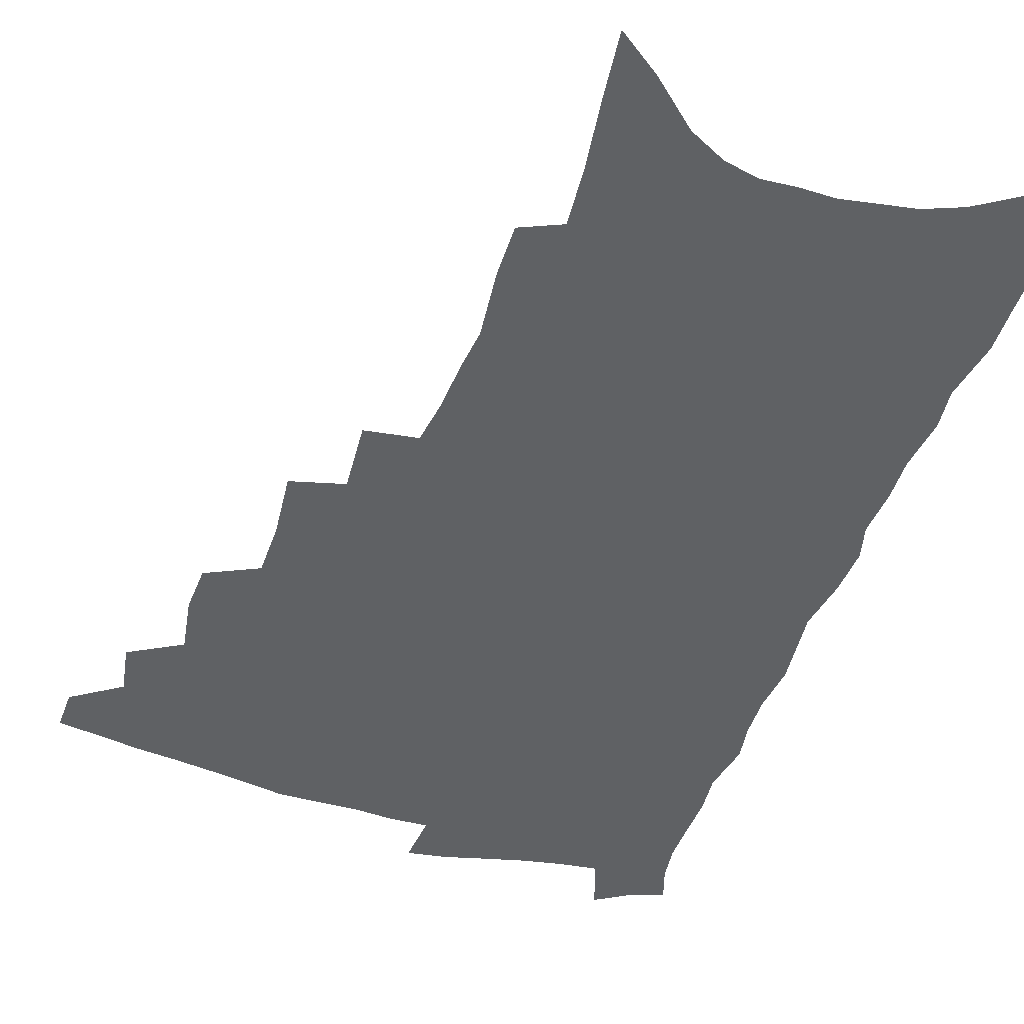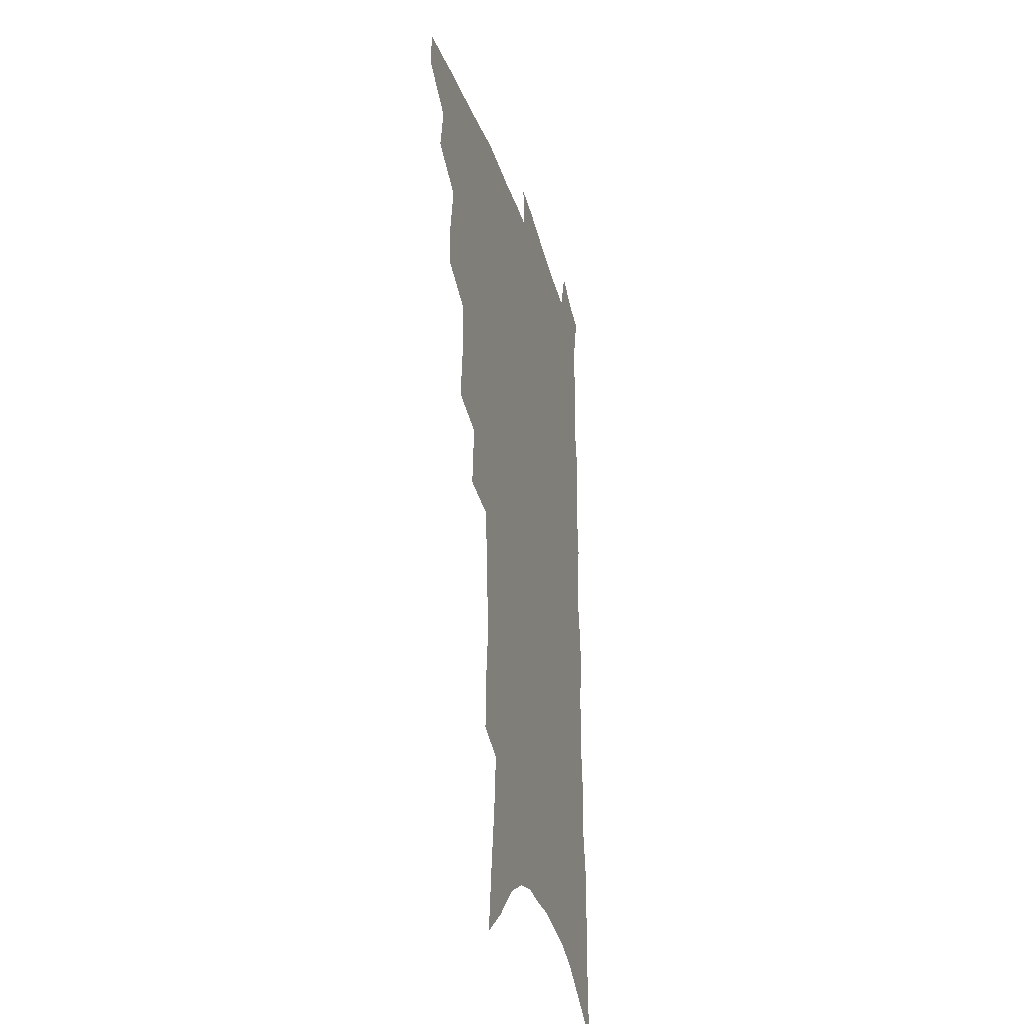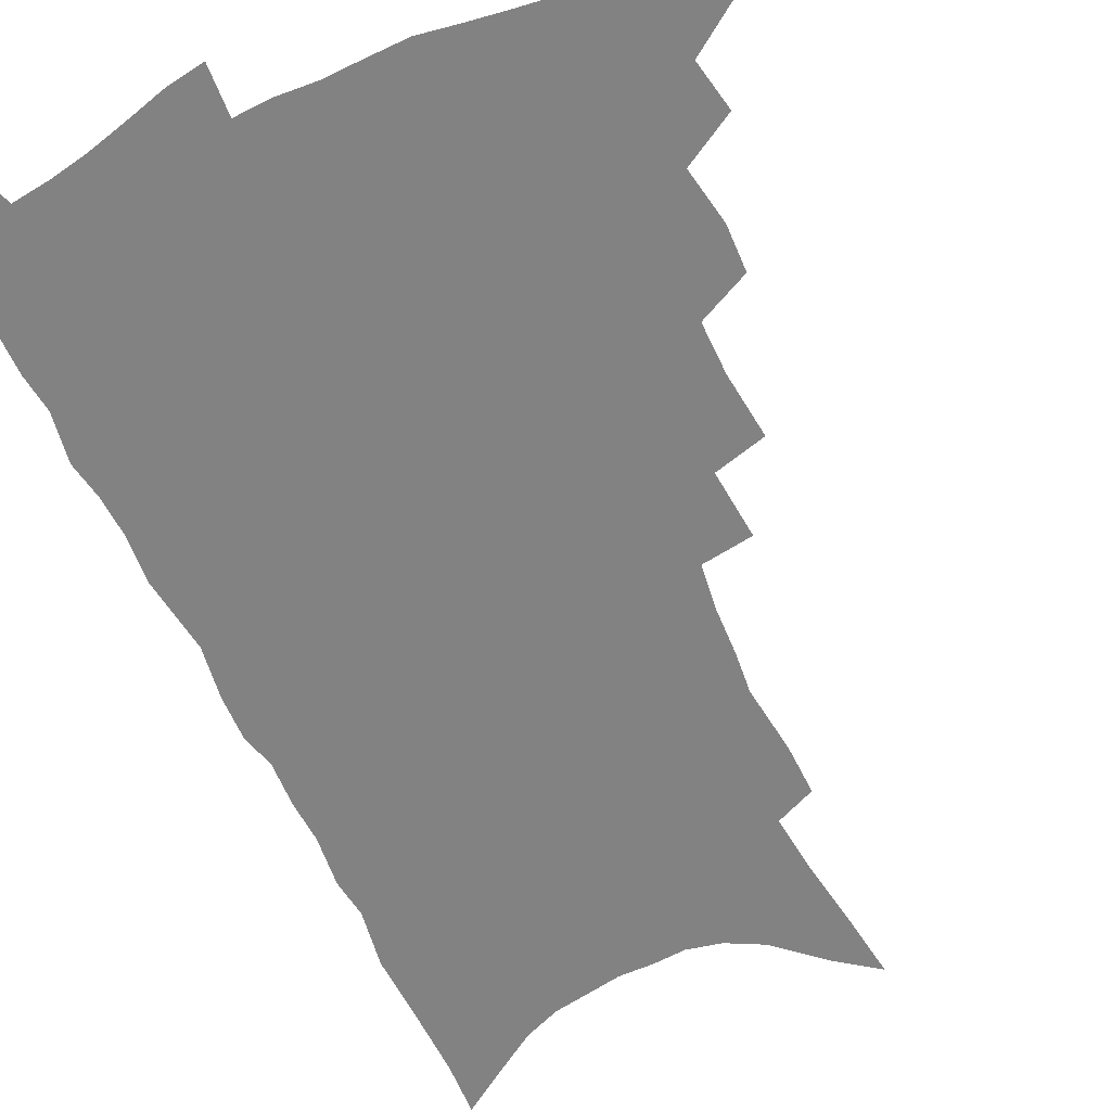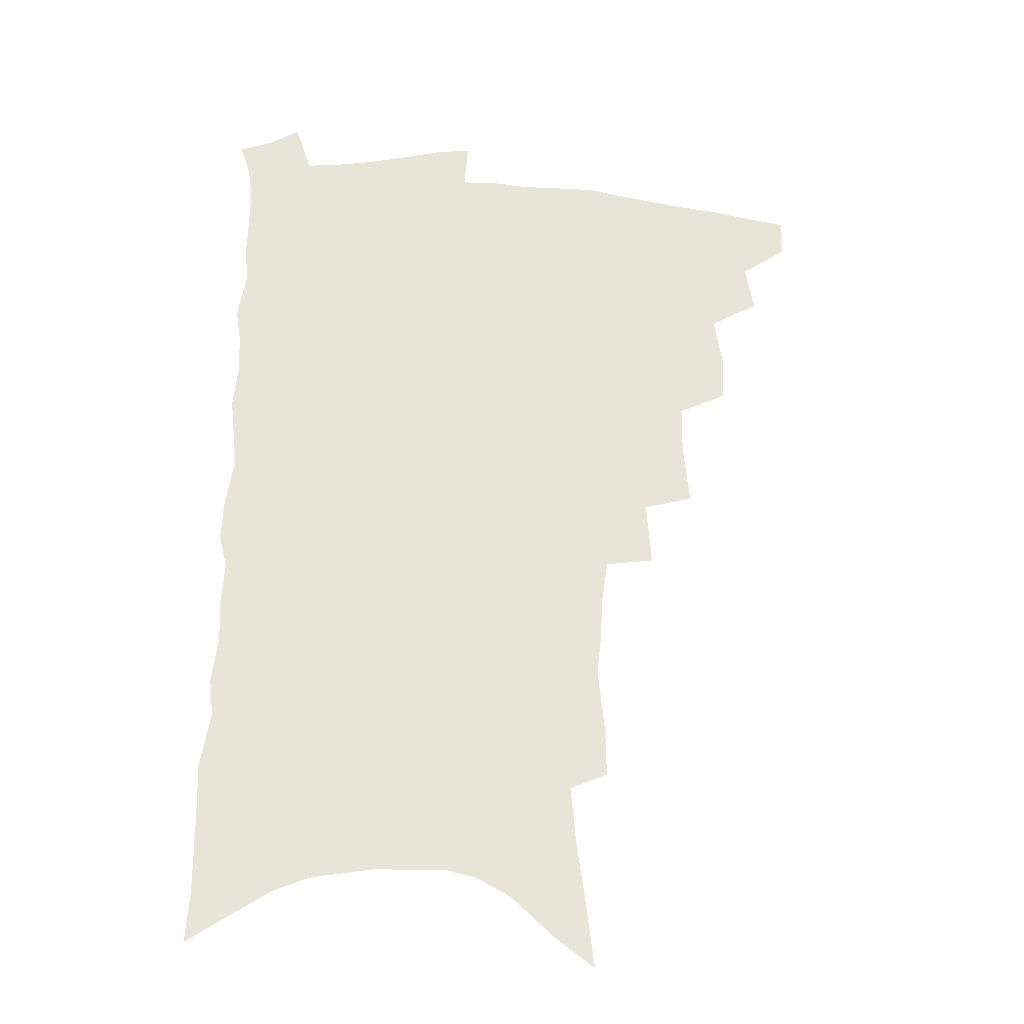
<metadata>
{"format":"obj","ext":"obj","renderer":"f3d","projection":"perspective","resolution":1024,"background":"white","views":[{"elev":-45.6,"azim":-18.4,"up":"+Z"},{"elev":-31.0,"azim":-74.6,"up":"+Y"},{"elev":-60.8,"azim":-154.4,"up":"+Z"},{"elev":-28.5,"azim":175.0,"up":"+Y"}]}
</metadata>
<code>
v 471.5 484.3 0
v 471.2 499.4 0
v 485.9 454.1 0
v 489.1 472.4 0
v 488.2 487.3 0
v 486.7 501.8 0
v 502.1 406.2 0
v 501.3 423.1 0
v 504.6 443.6 0
v 505.2 460.1 0
v 505.5 475.3 0
v 503.3 489.7 0
v 500.8 504.4 0
v 518.7 354.3 0
v 521 378.4 0
v 520.8 397.4 0
v 522.6 417.4 0
v 521.9 433.2 0
v 522.4 449.5 0
v 522.9 464.6 0
v 520.5 477.8 0
v 518.5 491.6 0
v 515.8 506.3 0
v 536 324.3 0
v 537.8 349.4 0
v 537.4 369.3 0
v 537.6 388.4 0
v 537.4 405.5 0
v 536.2 420 0
v 535.6 434.8 0
v 536.4 451.4 0
v 536.1 466 0
v 534.5 479.7 0
v 532.5 493.7 0
v 530.1 508.4 0
v 556.8 228.8 0
v 557.1 247.6 0
v 559.7 272.6 0
v 558.1 287.7 0
v 557 305.6 0
v 554.7 321.7 0
v 553.4 340.4 0
v 552.6 358.9 0
v 551.8 376.1 0
v 552 394.1 0
v 551 408.6 0
v 550.5 423.7 0
v 551.2 439.9 0
v 550.4 453.6 0
v 550.3 467.8 0
v 548.3 481.7 0
v 546.6 495.6 0
v 544.2 510.8 0
v 563.1 151.2 0
v 566 175.7 0
v 569.5 201.3 0
v 571.3 222.6 0
v 571.5 241.5 0
v 571.7 260.6 0
v 571.5 279.1 0
v 571.3 298.4 0
v 569.4 313.6 0
v 568.4 331.5 0
v 566.5 346.7 0
v 566.4 365.5 0
v 566 382.5 0
v 564.5 396 0
v 565.2 412.9 0
v 565.2 428.3 0
v 564.7 442.1 0
v 564.8 456.4 0
v 563.4 469.5 0
v 563 482.8 0
v 561 496.8 0
v 558.2 513.4 0
v 578.2 162.7 0
v 579.6 184 0
v 584.9 214.7 0
v 585.3 233.9 0
v 585.2 252.5 0
v 583.7 266.9 0
v 583.5 285.6 0
v 583.7 306.4 0
v 582.7 322.5 0
v 581.1 337.3 0
v 580.4 354.4 0
v 579.1 369.1 0
v 579.3 387 0
v 579 401.8 0
v 577.9 414.8 0
v 578.5 430.9 0
v 578.3 444.4 0
v 577.8 457.5 0
v 577 470.4 0
v 576.6 483.6 0
v 575 498 0
v 573.2 513.3 0
v 594.8 178 0
v 597.3 203.4 0
v 597.3 221 0
v 597.2 239.3 0
v 597 258.1 0
v 596.2 274.9 0
v 595.7 292.1 0
v 594.7 307.5 0
v 594.6 328.4 0
v 593.1 340.4 0
v 592.6 357.9 0
v 591.8 373 0
v 591.4 387.7 0
v 591.5 404.1 0
v 590.9 417.4 0
v 590.9 431.3 0
v 591 445.2 0
v 590.7 458.1 0
v 590.5 471.2 0
v 590 484.5 0
v 588.9 498.7 0
v 588 513.1 0
v 608.1 185.2 0
v 609.2 207.1 0
v 609.4 226.8 0
v 609 244.1 0
v 608.2 259.5 0
v 607.2 274.5 0
v 607.2 295.3 0
v 606.7 313.5 0
v 605.9 328 0
v 605 343.8 0
v 604.7 361 0
v 604.2 375.9 0
v 603.7 389.9 0
v 603.6 405.1 0
v 603.8 419.6 0
v 603.7 432.8 0
v 603.7 446.1 0
v 603.7 458.7 0
v 603.9 471.6 0
v 603.9 484.6 0
v 603.4 498.1 0
v 601.9 514.3 0
v 620.7 188.1 0
v 621 210.4 0
v 620.8 228.3 0
v 620.4 245.8 0
v 620 265 0
v 619.3 282.4 0
v 618.6 295.1 0
v 618 316.7 0
v 617.4 329.9 0
v 616.8 346.9 0
v 616.4 361.6 0
v 616 375.9 0
v 615.9 392 0
v 615.7 406.4 0
v 615.8 420.2 0
v 616 433.3 0
v 616 445.8 0
v 616.5 458.8 0
v 617.3 472 0
v 617.4 484.4 0
v 617 497.9 0
v 616 513.9 0
v 614.5 532.1 0
v 633.1 187.3 0
v 632.8 210 0
v 632.3 232.4 0
v 632 247.5 0
v 631.3 266.1 0
v 630.8 281.1 0
v 630 298.9 0
v 629.4 314.9 0
v 628.8 331.1 0
v 628.2 347.9 0
v 628.1 361 0
v 627.8 376.9 0
v 627.7 391.7 0
v 627.6 406 0
v 627.6 419.7 0
v 628.2 434.7 0
v 628.6 446.4 0
v 629 458.7 0
v 629.6 471.6 0
v 630.1 484.1 0
v 630.4 497.3 0
v 630 512.6 0
v 628.8 530.1 0
v 645.6 187.6 0
v 644.6 211.1 0
v 644.6 227.5 0
v 643.8 245.5 0
v 642.7 265.4 0
v 642.2 281.5 0
v 641.3 299.3 0
v 640.6 315.9 0
v 640.7 329.3 0
v 639.9 346.1 0
v 639.6 361.7 0
v 639.6 375.9 0
v 639.5 390.6 0
v 639.6 404.9 0
v 639.4 420.3 0
v 640.1 432.9 0
v 640.7 445.4 0
v 641.4 458.1 0
v 642 471.2 0
v 642.8 483.5 0
v 643.6 496.3 0
v 645.1 508.6 0
v 643.7 526.2 0
v 658.4 185.4 0
v 657.2 207 0
v 656 227.8 0
v 655.8 243 0
v 654.1 264 0
v 654.2 278.4 0
v 652.5 298.6 0
v 652.1 313.9 0
v 652.2 328.3 0
v 651.6 344.5 0
v 651.2 360 0
v 652 373.1 0
v 651.7 388.4 0
v 652.3 401.5 0
v 651.6 418 0
v 652.1 431.1 0
v 653.3 443.3 0
v 653.6 457.1 0
v 654.2 470.2 0
v 655.4 482.5 0
v 656.6 495.1 0
v 657.7 507.9 0
v 658.4 522.7 0
v 671 183.4 0
v 669.8 203.5 0
v 668.6 223.3 0
v 667.8 240.9 0
v 667 258.4 0
v 666 276.3 0
v 664.6 294.7 0
v 663.8 311.1 0
v 664.4 324.9 0
v 663.6 341.6 0
v 664.4 355.1 0
v 664.3 370.2 0
v 663.5 386.5 0
v 664.3 399.7 0
v 663.5 416.1 0
v 664.6 428.8 0
v 665.3 442.1 0
v 666.5 454.8 0
v 666.9 468.4 0
v 667.8 481.6 0
v 669.5 493.9 0
v 670.9 506.9 0
v 672.6 520.1 0
v 684.4 178.1 0
v 683.8 196.4 0
v 682.4 216.2 0
v 680.5 236.4 0
v 679.4 254.4 0
v 678.9 271.2 0
v 677.6 289 0
v 678.2 303.3 0
v 676.2 322.2 0
v 677.1 336 0
v 676.4 352.1 0
v 677.1 366.1 0
v 676.3 382.4 0
v 677.2 396 0
v 677.3 410.8 0
v 677.6 425.1 0
v 677.8 439.4 0
v 679.5 452.1 0
v 679.1 467.2 0
v 680.6 479.6 0
v 682 492.4 0
v 684.3 505.1 0
v 686.4 518.6 0
v 692.7 537.5 0
v 700.2 167.9 0
v 698.9 187.5 0
v 698 206.2 0
v 697 224.6 0
v 694.1 245.8 0
v 693.7 262.5 0
v 692.4 280.4 0
v 691.4 297.5 0
v 691.6 312.9 0
v 692.1 327.8 0
v 693 342.2 0
v 691.3 359.6 0
v 691.5 374.6 0
v 692.9 388.2 0
v 692.2 404.2 0
v 693.5 418 0
v 691.7 434.7 0
v 694.3 447.3 0
v 692.6 463.7 0
v 693.3 477.2 0
v 695.5 489.8 0
v 697.6 502.9 0
v 699.4 515.9 0
v 704.8 530.2 0
v 716.5 157.1 0
v 715.2 176.8 0
v 715.3 193.8 0
v 715.4 210.5 0
v 715.9 227.1 0
v 712.2 248.6 0
v 713.8 263 0
v 711.5 281.9 0
v 712.1 297.2 0
v 711 314.2 0
v 714.1 326.8 0
v 713.3 343.6 0
v 710.1 362.8 0
v 711.7 376.8 0
v 713.3 391.1 0
v 711.5 408.4 0
v 712 423.6 0
v 714.1 437.2 0
v 710.8 455.7 0
v 712.1 469.7 0
v 711.7 484.8 0
v 711.5 500 0
v 713.3 513.2 0
v 717.3 525.8 0
f 4 5 1
f 1 5 2
f 5 6 2
f 9 10 3
f 3 10 4
f 10 11 4
f 4 11 5
f 11 12 5
f 5 12 6
f 12 13 6
f 16 17 7
f 7 17 8
f 17 18 8
f 8 18 9
f 18 19 9
f 9 19 10
f 19 20 10
f 10 20 11
f 20 21 11
f 11 21 12
f 21 22 12
f 12 22 13
f 22 23 13
f 25 26 14
f 14 26 15
f 26 27 15
f 15 27 16
f 27 28 16
f 16 28 17
f 28 29 17
f 17 29 18
f 29 30 18
f 18 30 19
f 30 31 19
f 19 31 20
f 31 32 20
f 20 32 21
f 32 33 21
f 21 33 22
f 33 34 22
f 22 34 23
f 34 35 23
f 41 42 24
f 24 42 25
f 42 43 25
f 25 43 26
f 43 44 26
f 26 44 27
f 44 45 27
f 27 45 28
f 45 46 28
f 28 46 29
f 46 47 29
f 29 47 30
f 47 48 30
f 30 48 31
f 48 49 31
f 31 49 32
f 49 50 32
f 32 50 33
f 50 51 33
f 33 51 34
f 51 52 34
f 34 52 35
f 52 53 35
f 57 58 36
f 36 58 37
f 58 59 37
f 37 59 38
f 59 60 38
f 38 60 39
f 60 61 39
f 39 61 40
f 61 62 40
f 40 62 41
f 62 63 41
f 41 63 42
f 63 64 42
f 42 64 43
f 64 65 43
f 43 65 44
f 65 66 44
f 44 66 45
f 66 67 45
f 45 67 46
f 67 68 46
f 46 68 47
f 68 69 47
f 47 69 48
f 69 70 48
f 48 70 49
f 70 71 49
f 49 71 50
f 71 72 50
f 50 72 51
f 72 73 51
f 51 73 52
f 73 74 52
f 52 74 53
f 74 75 53
f 54 76 55
f 76 77 55
f 55 77 56
f 77 78 56
f 56 78 57
f 78 79 57
f 57 79 58
f 79 80 58
f 58 80 59
f 80 81 59
f 59 81 60
f 81 82 60
f 60 82 61
f 82 83 61
f 61 83 62
f 83 84 62
f 62 84 63
f 84 85 63
f 63 85 64
f 85 86 64
f 64 86 65
f 86 87 65
f 65 87 66
f 87 88 66
f 66 88 67
f 88 89 67
f 67 89 68
f 89 90 68
f 68 90 69
f 90 91 69
f 69 91 70
f 91 92 70
f 70 92 71
f 92 93 71
f 71 93 72
f 93 94 72
f 72 94 73
f 94 95 73
f 73 95 74
f 95 96 74
f 74 96 75
f 96 97 75
f 76 98 77
f 98 99 77
f 77 99 78
f 99 100 78
f 78 100 79
f 100 101 79
f 79 101 80
f 101 102 80
f 80 102 81
f 102 103 81
f 81 103 82
f 103 104 82
f 82 104 83
f 104 105 83
f 83 105 84
f 105 106 84
f 84 106 85
f 106 107 85
f 85 107 86
f 107 108 86
f 86 108 87
f 108 109 87
f 87 109 88
f 109 110 88
f 88 110 89
f 110 111 89
f 89 111 90
f 111 112 90
f 90 112 91
f 112 113 91
f 91 113 92
f 113 114 92
f 92 114 93
f 114 115 93
f 93 115 94
f 115 116 94
f 94 116 95
f 116 117 95
f 95 117 96
f 117 118 96
f 96 118 97
f 118 119 97
f 98 120 99
f 120 121 99
f 99 121 100
f 121 122 100
f 100 122 101
f 122 123 101
f 101 123 102
f 123 124 102
f 102 124 103
f 124 125 103
f 103 125 104
f 125 126 104
f 104 126 105
f 126 127 105
f 105 127 106
f 127 128 106
f 106 128 107
f 128 129 107
f 107 129 108
f 129 130 108
f 108 130 109
f 130 131 109
f 109 131 110
f 131 132 110
f 110 132 111
f 132 133 111
f 111 133 112
f 133 134 112
f 112 134 113
f 134 135 113
f 113 135 114
f 135 136 114
f 114 136 115
f 136 137 115
f 115 137 116
f 137 138 116
f 116 138 117
f 138 139 117
f 117 139 118
f 139 140 118
f 118 140 119
f 140 141 119
f 120 142 121
f 142 143 121
f 121 143 122
f 143 144 122
f 122 144 123
f 144 145 123
f 123 145 124
f 145 146 124
f 124 146 125
f 146 147 125
f 125 147 126
f 147 148 126
f 126 148 127
f 148 149 127
f 127 149 128
f 149 150 128
f 128 150 129
f 150 151 129
f 129 151 130
f 151 152 130
f 130 152 131
f 152 153 131
f 131 153 132
f 153 154 132
f 132 154 133
f 154 155 133
f 133 155 134
f 155 156 134
f 134 156 135
f 156 157 135
f 135 157 136
f 157 158 136
f 136 158 137
f 158 159 137
f 137 159 138
f 159 160 138
f 138 160 139
f 160 161 139
f 139 161 140
f 161 162 140
f 140 162 141
f 162 163 141
f 142 165 143
f 165 166 143
f 143 166 144
f 166 167 144
f 144 167 145
f 167 168 145
f 145 168 146
f 168 169 146
f 146 169 147
f 169 170 147
f 147 170 148
f 170 171 148
f 148 171 149
f 171 172 149
f 149 172 150
f 172 173 150
f 150 173 151
f 173 174 151
f 151 174 152
f 174 175 152
f 152 175 153
f 175 176 153
f 153 176 154
f 176 177 154
f 154 177 155
f 177 178 155
f 155 178 156
f 178 179 156
f 156 179 157
f 179 180 157
f 157 180 158
f 180 181 158
f 158 181 159
f 181 182 159
f 159 182 160
f 182 183 160
f 160 183 161
f 183 184 161
f 161 184 162
f 184 185 162
f 162 185 163
f 185 186 163
f 163 186 164
f 186 187 164
f 165 188 166
f 188 189 166
f 166 189 167
f 189 190 167
f 167 190 168
f 190 191 168
f 168 191 169
f 191 192 169
f 169 192 170
f 192 193 170
f 170 193 171
f 193 194 171
f 171 194 172
f 194 195 172
f 172 195 173
f 195 196 173
f 173 196 174
f 196 197 174
f 174 197 175
f 197 198 175
f 175 198 176
f 198 199 176
f 176 199 177
f 199 200 177
f 177 200 178
f 200 201 178
f 178 201 179
f 201 202 179
f 179 202 180
f 202 203 180
f 180 203 181
f 203 204 181
f 181 204 182
f 204 205 182
f 182 205 183
f 205 206 183
f 183 206 184
f 206 207 184
f 184 207 185
f 207 208 185
f 185 208 186
f 208 209 186
f 186 209 187
f 209 210 187
f 188 211 189
f 211 212 189
f 189 212 190
f 212 213 190
f 190 213 191
f 213 214 191
f 191 214 192
f 214 215 192
f 192 215 193
f 215 216 193
f 193 216 194
f 216 217 194
f 194 217 195
f 217 218 195
f 195 218 196
f 218 219 196
f 196 219 197
f 219 220 197
f 197 220 198
f 220 221 198
f 198 221 199
f 221 222 199
f 199 222 200
f 222 223 200
f 200 223 201
f 223 224 201
f 201 224 202
f 224 225 202
f 202 225 203
f 225 226 203
f 203 226 204
f 226 227 204
f 204 227 205
f 227 228 205
f 205 228 206
f 228 229 206
f 206 229 207
f 229 230 207
f 207 230 208
f 230 231 208
f 208 231 209
f 231 232 209
f 209 232 210
f 232 233 210
f 211 234 212
f 234 235 212
f 212 235 213
f 235 236 213
f 213 236 214
f 236 237 214
f 214 237 215
f 237 238 215
f 215 238 216
f 238 239 216
f 216 239 217
f 239 240 217
f 217 240 218
f 240 241 218
f 218 241 219
f 241 242 219
f 219 242 220
f 242 243 220
f 220 243 221
f 243 244 221
f 221 244 222
f 244 245 222
f 222 245 223
f 245 246 223
f 223 246 224
f 246 247 224
f 224 247 225
f 247 248 225
f 225 248 226
f 248 249 226
f 226 249 227
f 249 250 227
f 227 250 228
f 250 251 228
f 228 251 229
f 251 252 229
f 229 252 230
f 252 253 230
f 230 253 231
f 253 254 231
f 231 254 232
f 254 255 232
f 232 255 233
f 255 256 233
f 234 257 235
f 257 258 235
f 235 258 236
f 258 259 236
f 236 259 237
f 259 260 237
f 237 260 238
f 260 261 238
f 238 261 239
f 261 262 239
f 239 262 240
f 262 263 240
f 240 263 241
f 263 264 241
f 241 264 242
f 264 265 242
f 242 265 243
f 265 266 243
f 243 266 244
f 266 267 244
f 244 267 245
f 267 268 245
f 245 268 246
f 268 269 246
f 246 269 247
f 269 270 247
f 247 270 248
f 270 271 248
f 248 271 249
f 271 272 249
f 249 272 250
f 272 273 250
f 250 273 251
f 273 274 251
f 251 274 252
f 274 275 252
f 252 275 253
f 275 276 253
f 253 276 254
f 276 277 254
f 254 277 255
f 277 278 255
f 255 278 256
f 278 279 256
f 257 281 258
f 281 282 258
f 258 282 259
f 282 283 259
f 259 283 260
f 283 284 260
f 260 284 261
f 284 285 261
f 261 285 262
f 285 286 262
f 262 286 263
f 286 287 263
f 263 287 264
f 287 288 264
f 264 288 265
f 288 289 265
f 265 289 266
f 289 290 266
f 266 290 267
f 290 291 267
f 267 291 268
f 291 292 268
f 268 292 269
f 292 293 269
f 269 293 270
f 293 294 270
f 270 294 271
f 294 295 271
f 271 295 272
f 295 296 272
f 272 296 273
f 296 297 273
f 273 297 274
f 297 298 274
f 274 298 275
f 298 299 275
f 275 299 276
f 299 300 276
f 276 300 277
f 300 301 277
f 277 301 278
f 301 302 278
f 278 302 279
f 302 303 279
f 279 303 280
f 303 304 280
f 281 305 282
f 305 306 282
f 282 306 283
f 306 307 283
f 283 307 284
f 307 308 284
f 284 308 285
f 308 309 285
f 285 309 286
f 309 310 286
f 286 310 287
f 310 311 287
f 287 311 288
f 311 312 288
f 288 312 289
f 312 313 289
f 289 313 290
f 313 314 290
f 290 314 291
f 314 315 291
f 291 315 292
f 315 316 292
f 292 316 293
f 316 317 293
f 293 317 294
f 317 318 294
f 294 318 295
f 318 319 295
f 295 319 296
f 319 320 296
f 296 320 297
f 320 321 297
f 297 321 298
f 321 322 298
f 298 322 299
f 322 323 299
f 299 323 300
f 323 324 300
f 300 324 301
f 324 325 301
f 301 325 302
f 325 326 302
f 302 326 303
f 326 327 303
f 303 327 304
f 327 328 304

</code>
